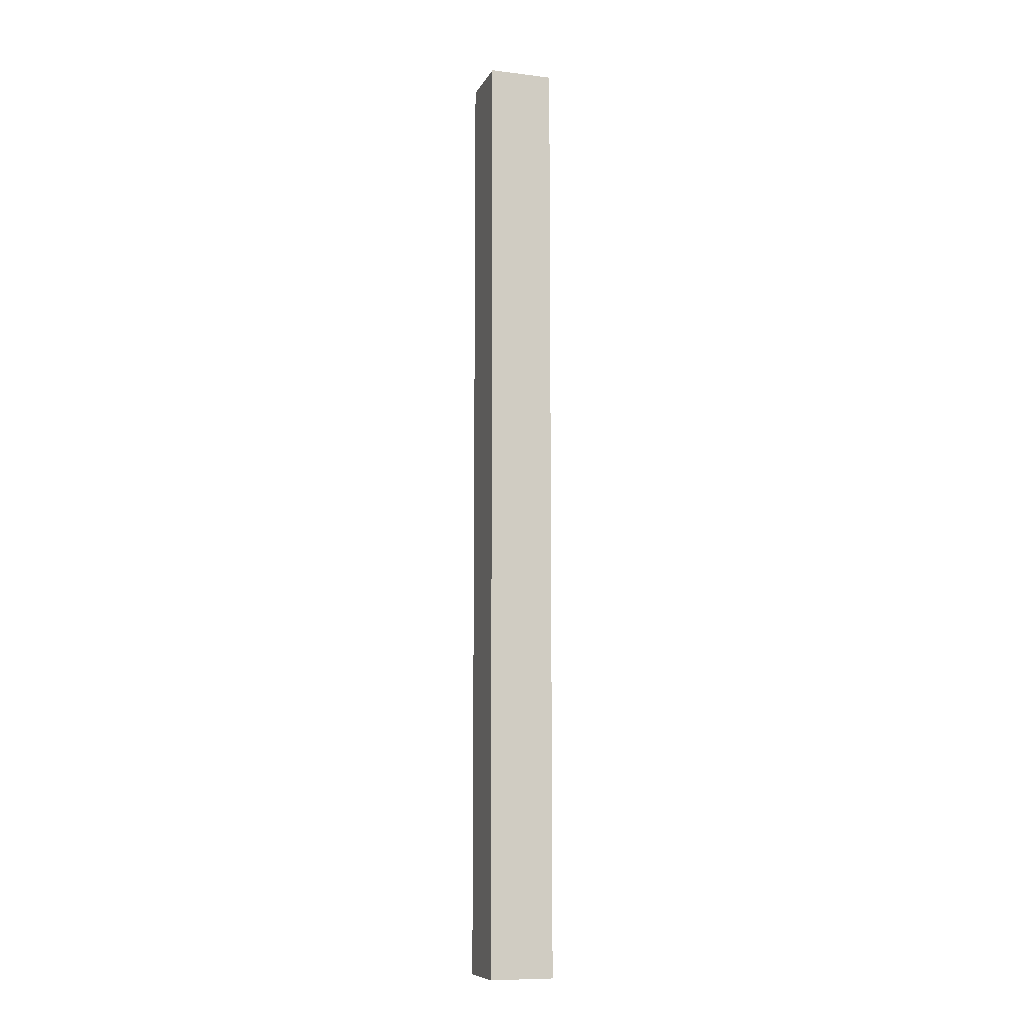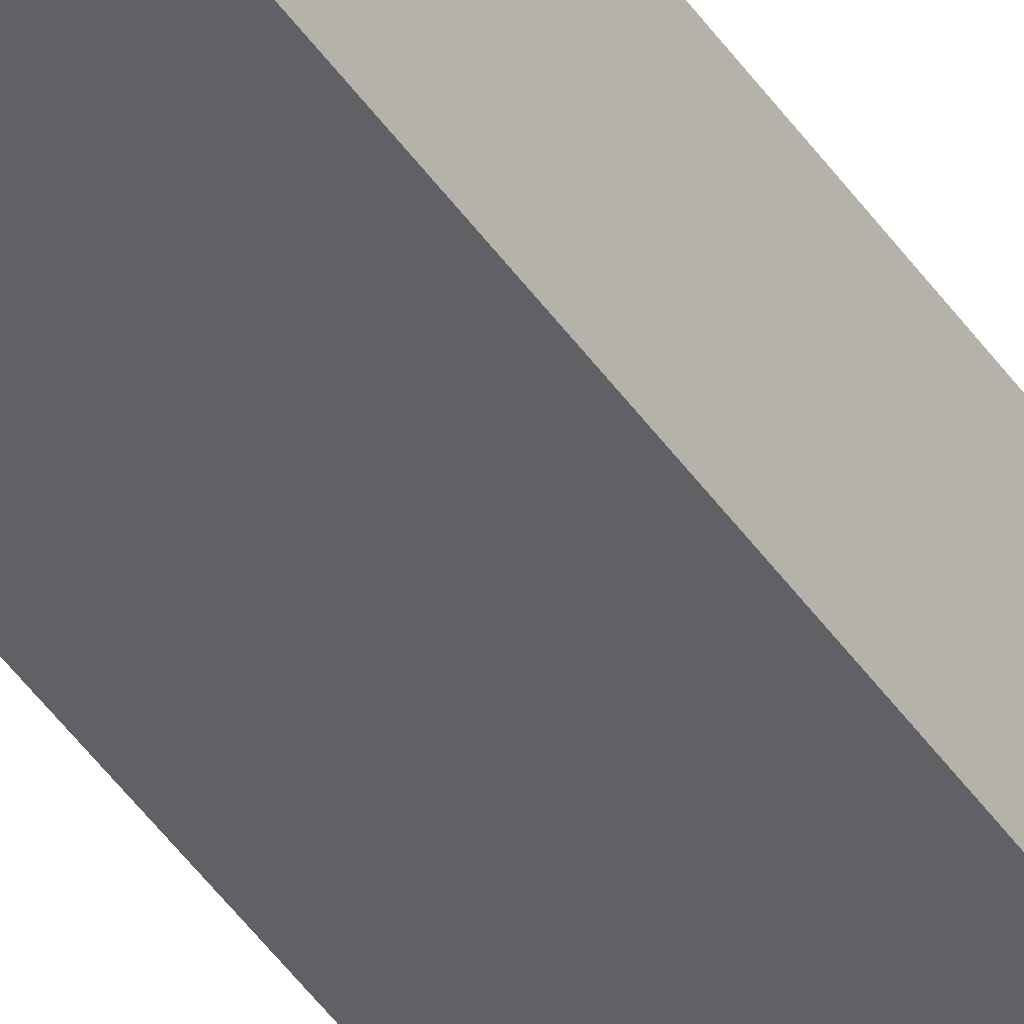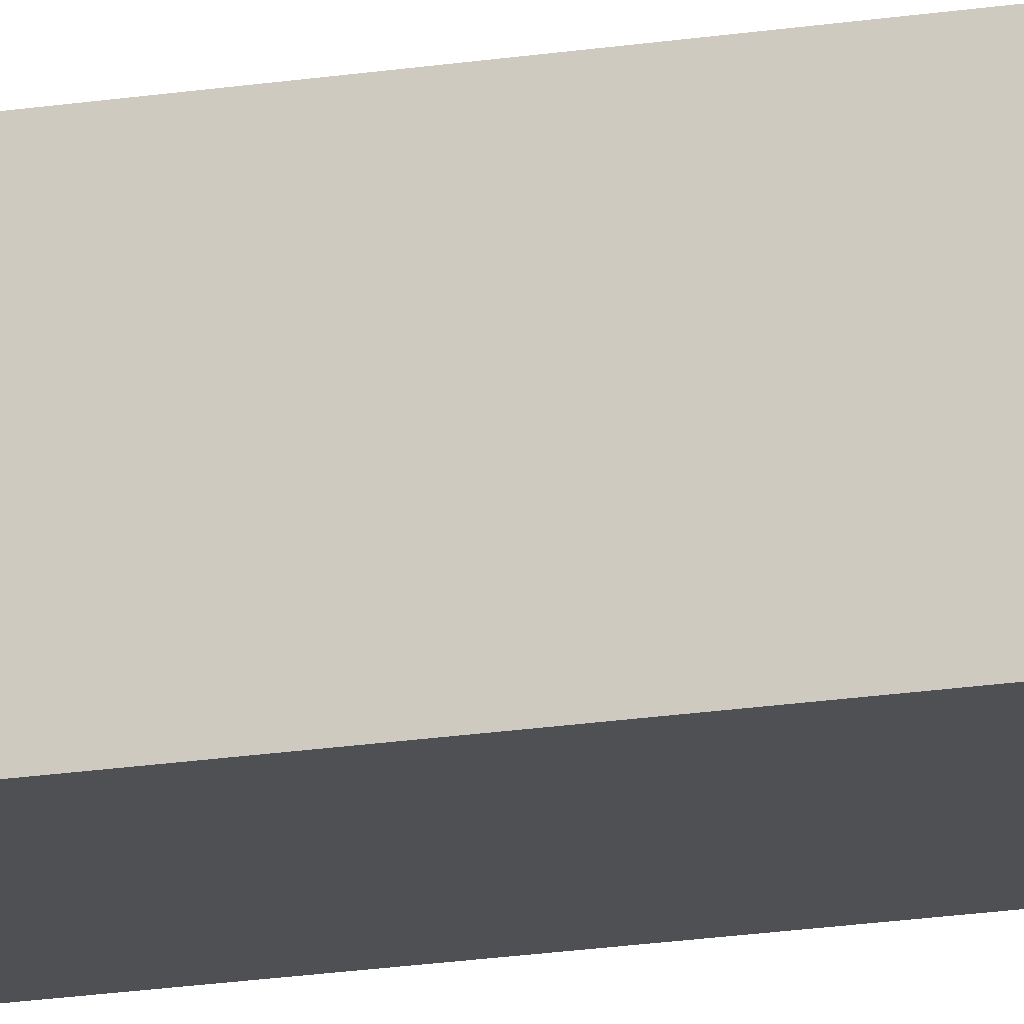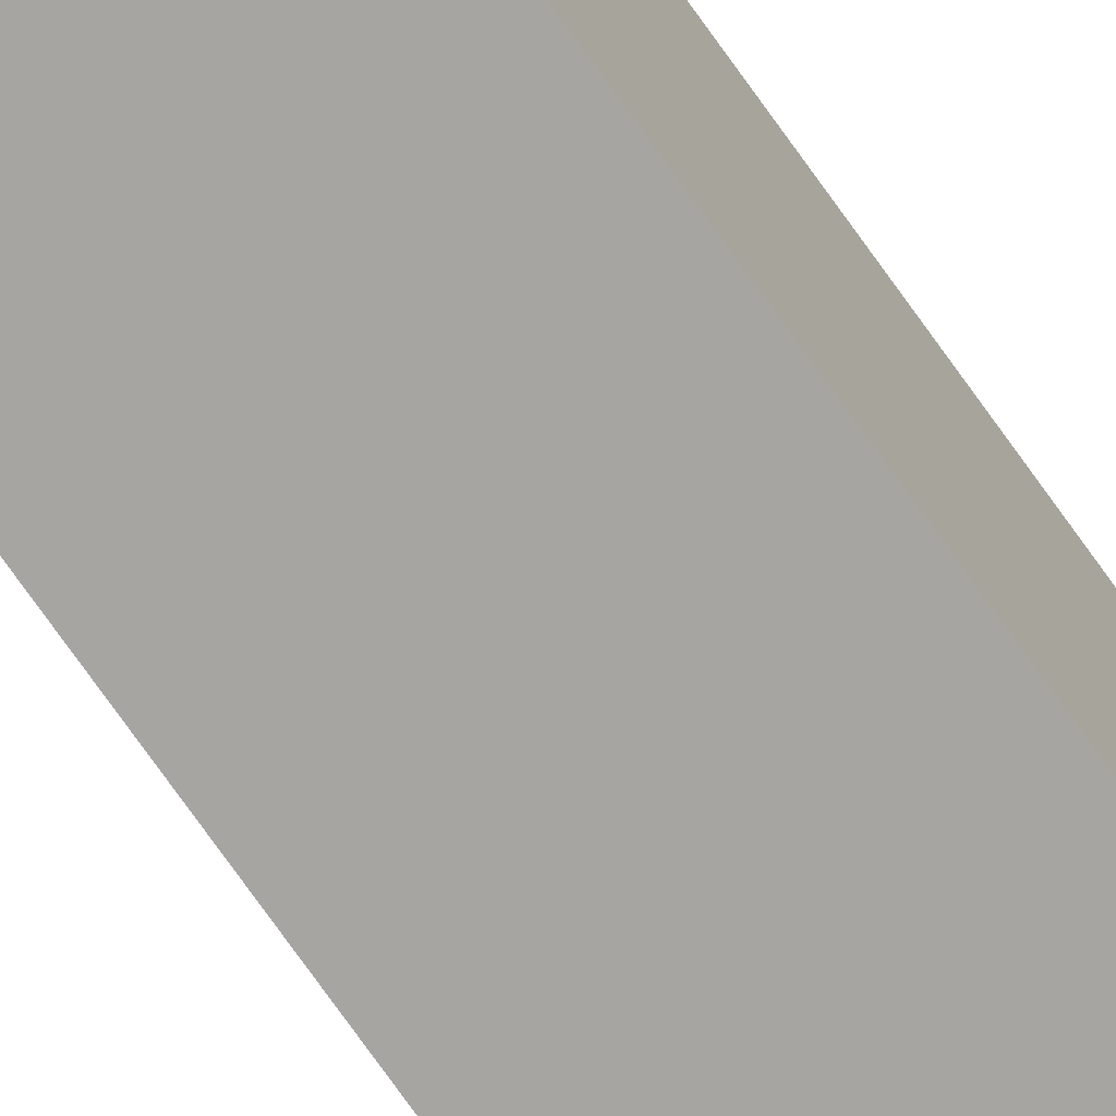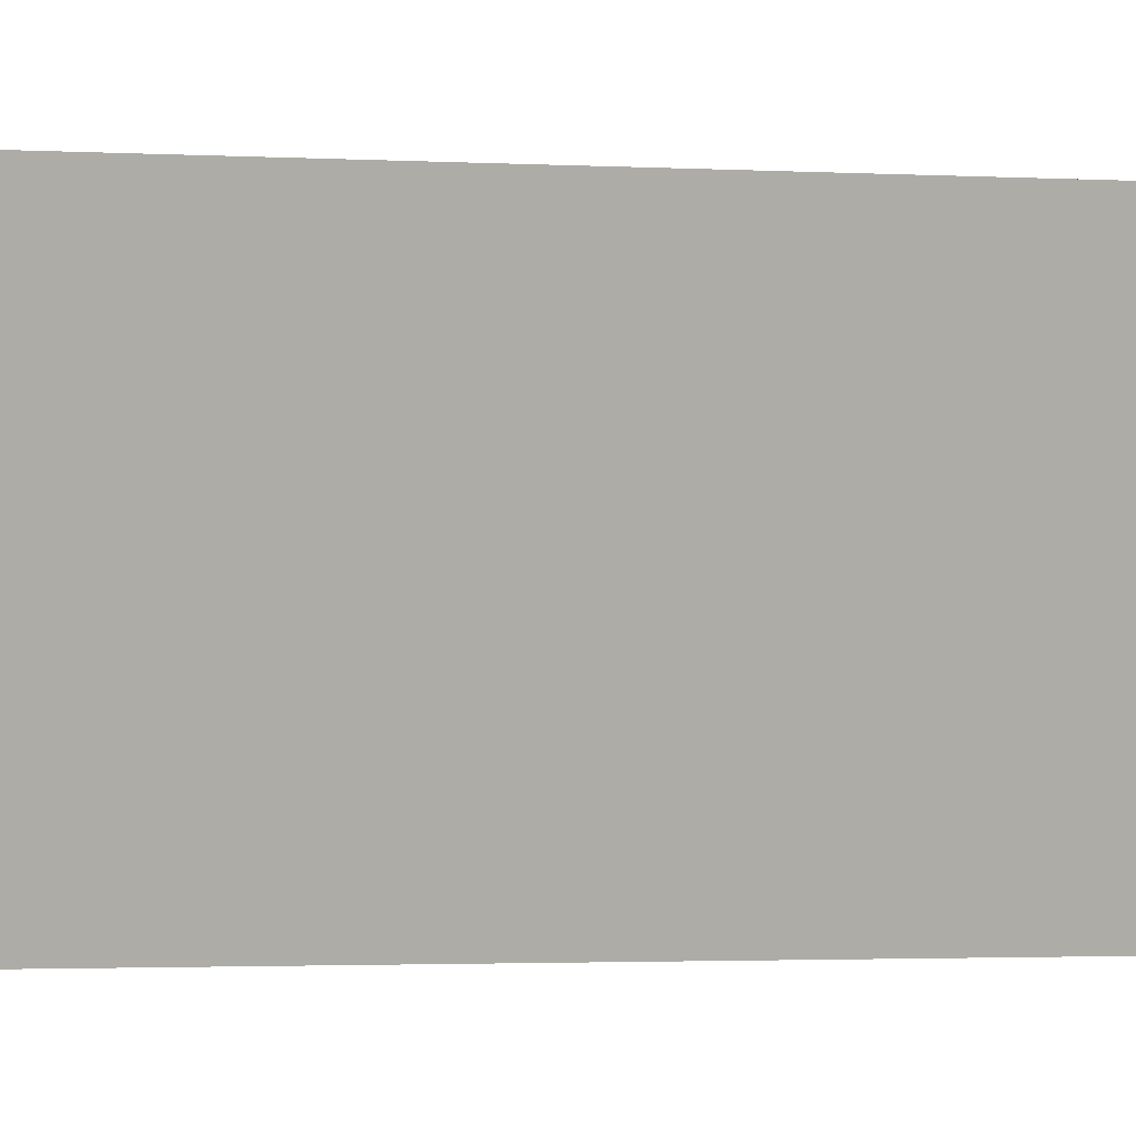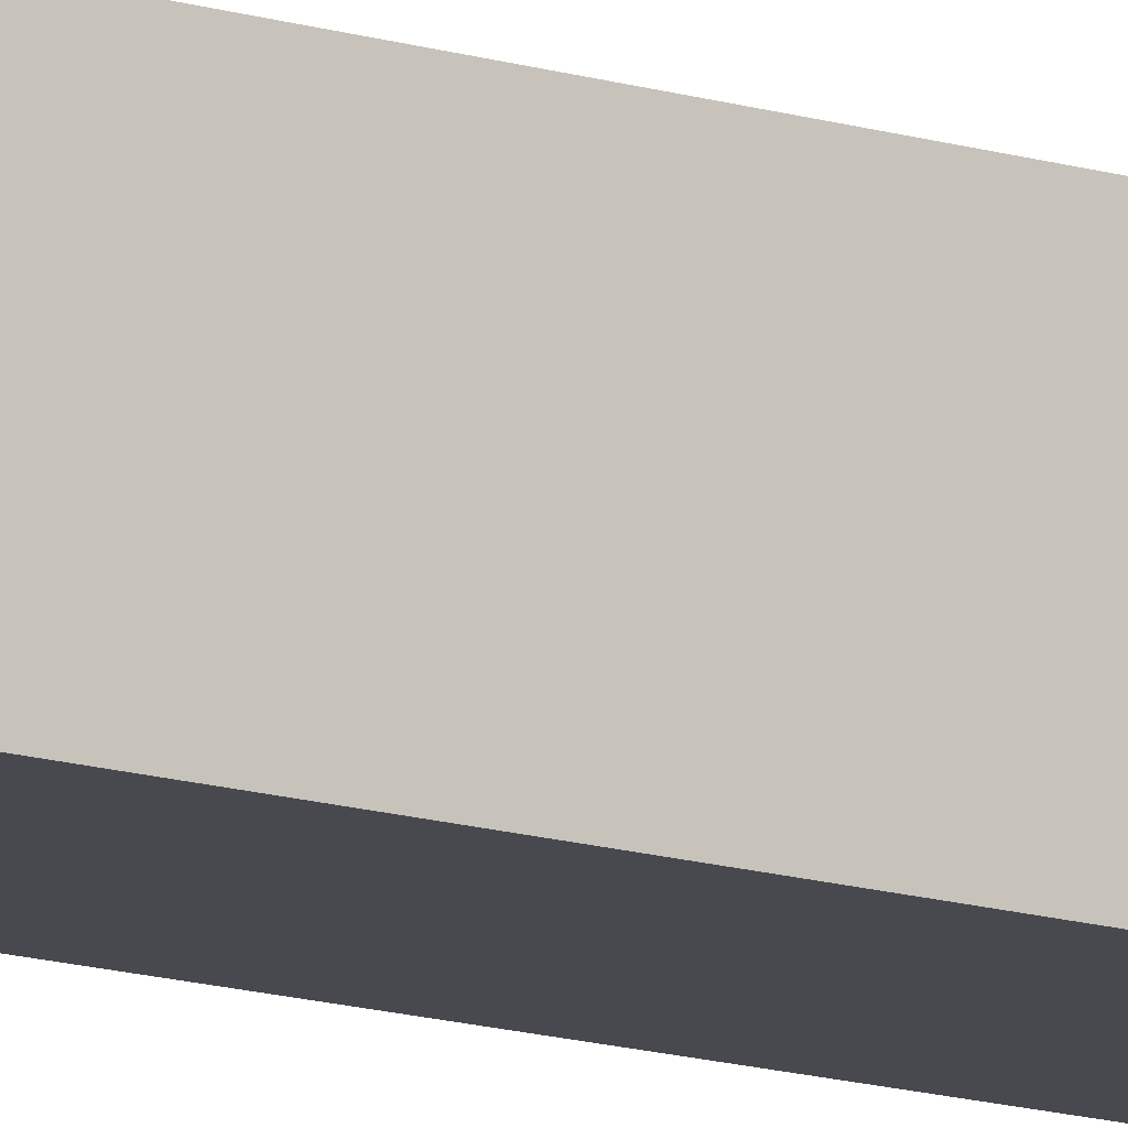
<metadata>
{"format":"obj","ext":"obj","renderer":"f3d","projection":"perspective","resolution":1024,"background":"white","views":[{"elev":-9.5,"azim":-17.6,"up":"+Y"},{"elev":-47.4,"azim":33.2,"up":"+Z"},{"elev":-18.8,"azim":-73.0,"up":"+Z"},{"elev":-73.8,"azim":35.3,"up":"+Z"},{"elev":-0.4,"azim":42.6,"up":"+Z"},{"elev":-12.7,"azim":-127.2,"up":"+Z"}]}
</metadata>
<code>
v -1.562 0 1.562
v 1.562 0 1.562
v -1.562 0 -1.562
v 1.562 0 -1.562
v -1.562 46.03 -1.562
v -1.562 46.03 1.562
v 1.562 46.03 1.562
v 1.562 46.03 -1.562
v -0.164 22.85 0.164
v -0.164 23.18 0.164
v -0.164 22.85 -0.164
v -0.164 23.18 -0.164
v 0.164 22.85 0.164
v 0.164 23.18 0.164
v 0.164 22.85 -0.164
v 0.164 23.18 -0.164
f 3 4 2
f 7 8 5
f 4 8 7
f 3 5 8
f 1 6 5
f 2 7 6
f 12 11 9
f 16 15 11
f 14 13 15
f 10 9 13
f 11 15 13
f 16 12 10
f 1 3 2
f 6 7 5
f 2 4 7
f 4 3 8
f 3 1 5
f 1 2 6
f 10 12 9
f 12 16 11
f 16 14 15
f 14 10 13
f 9 11 13
f 14 16 10

</code>
